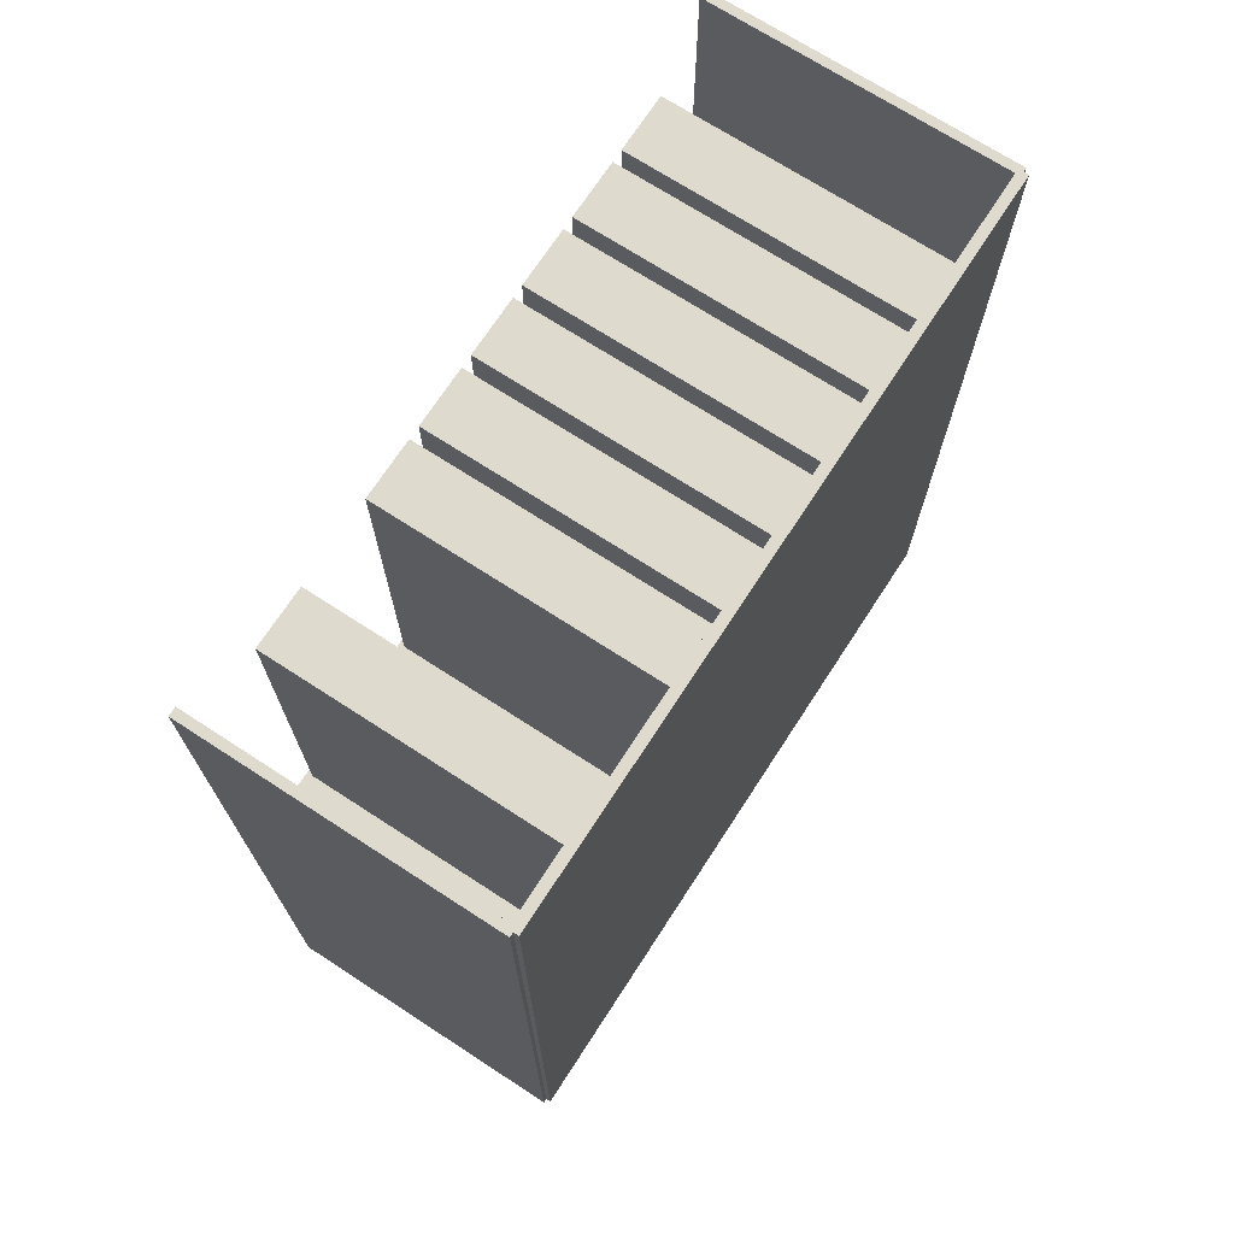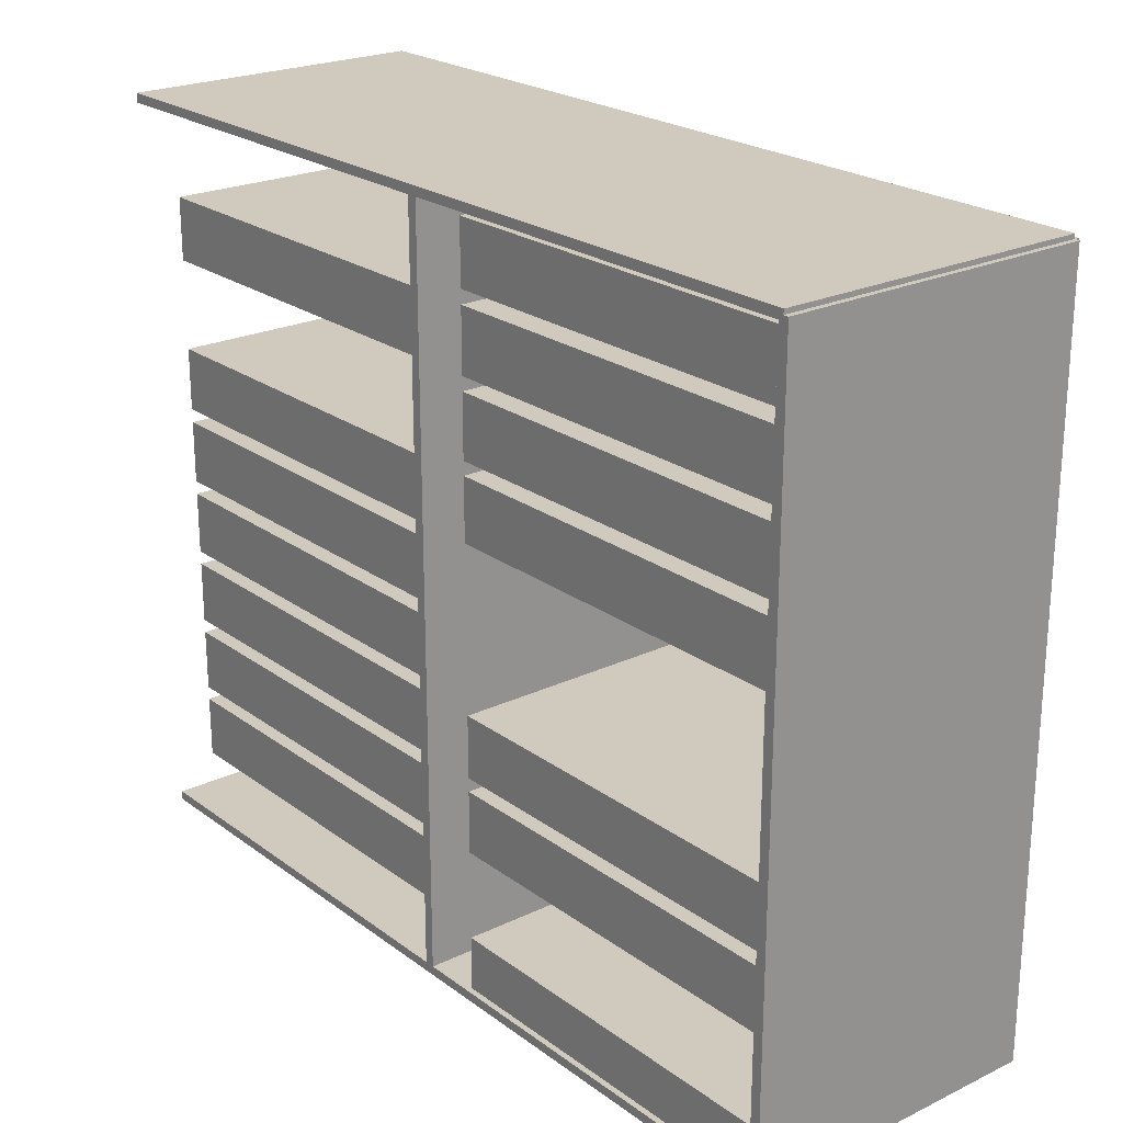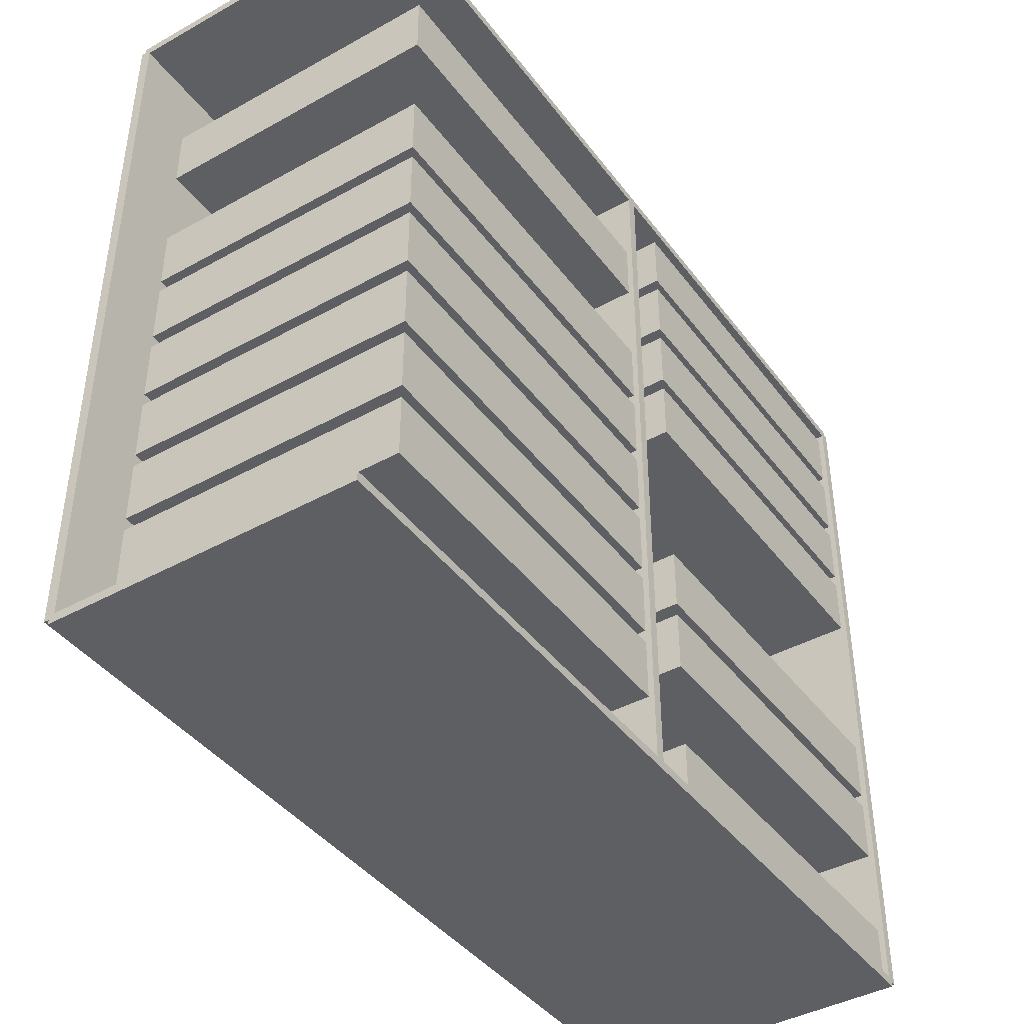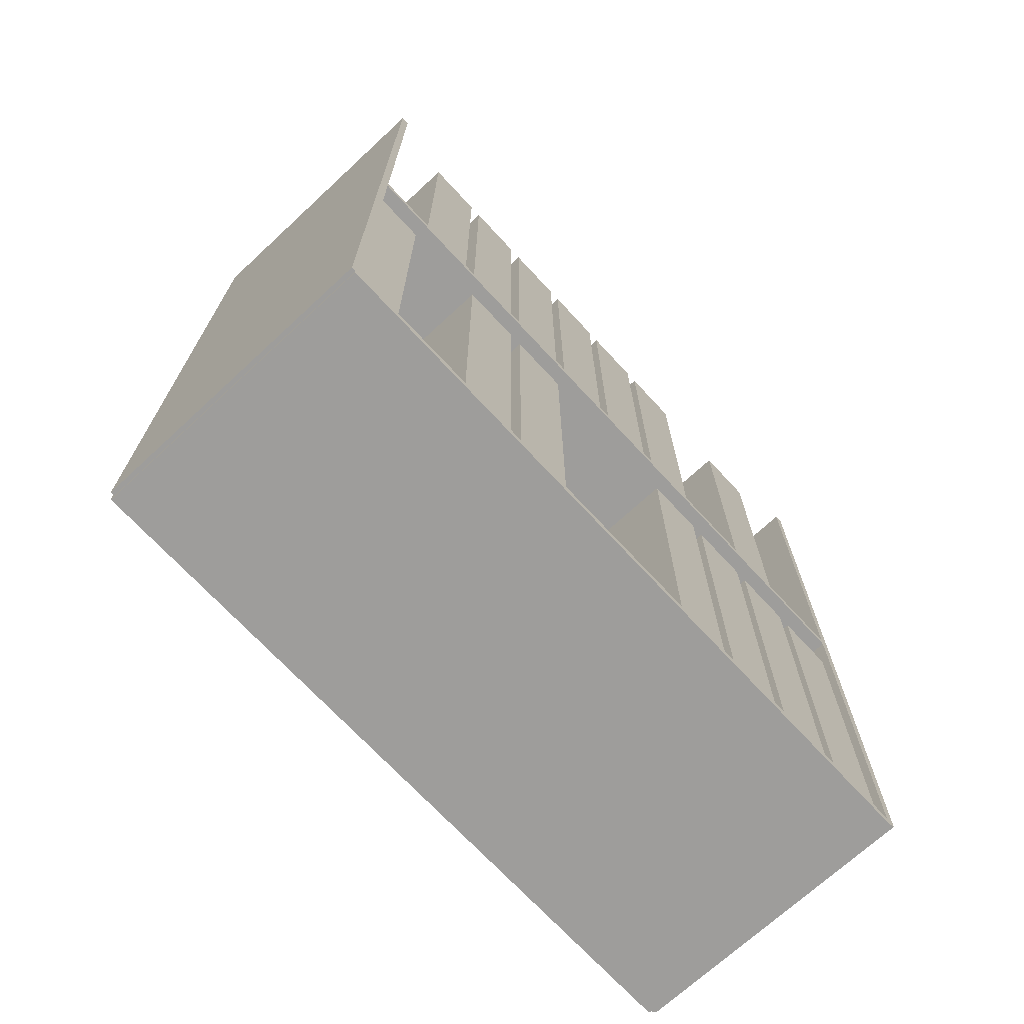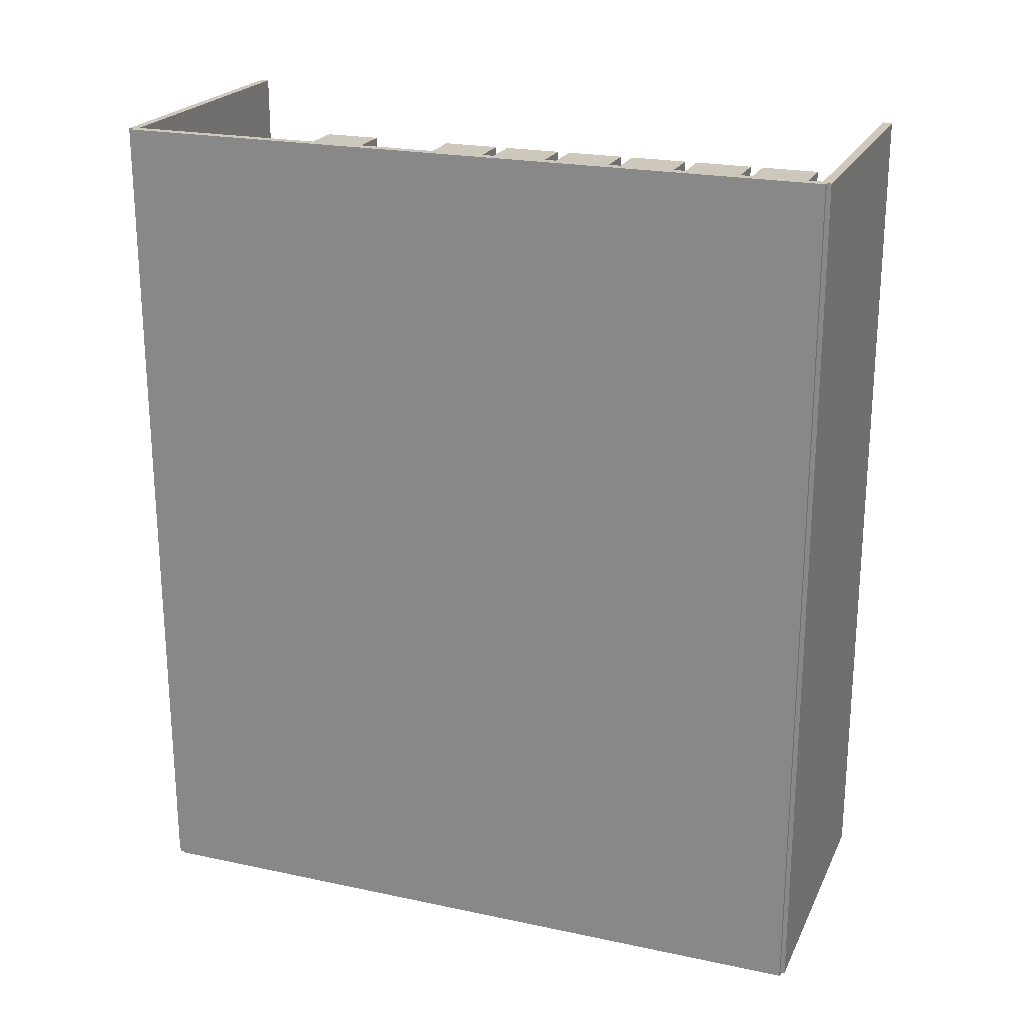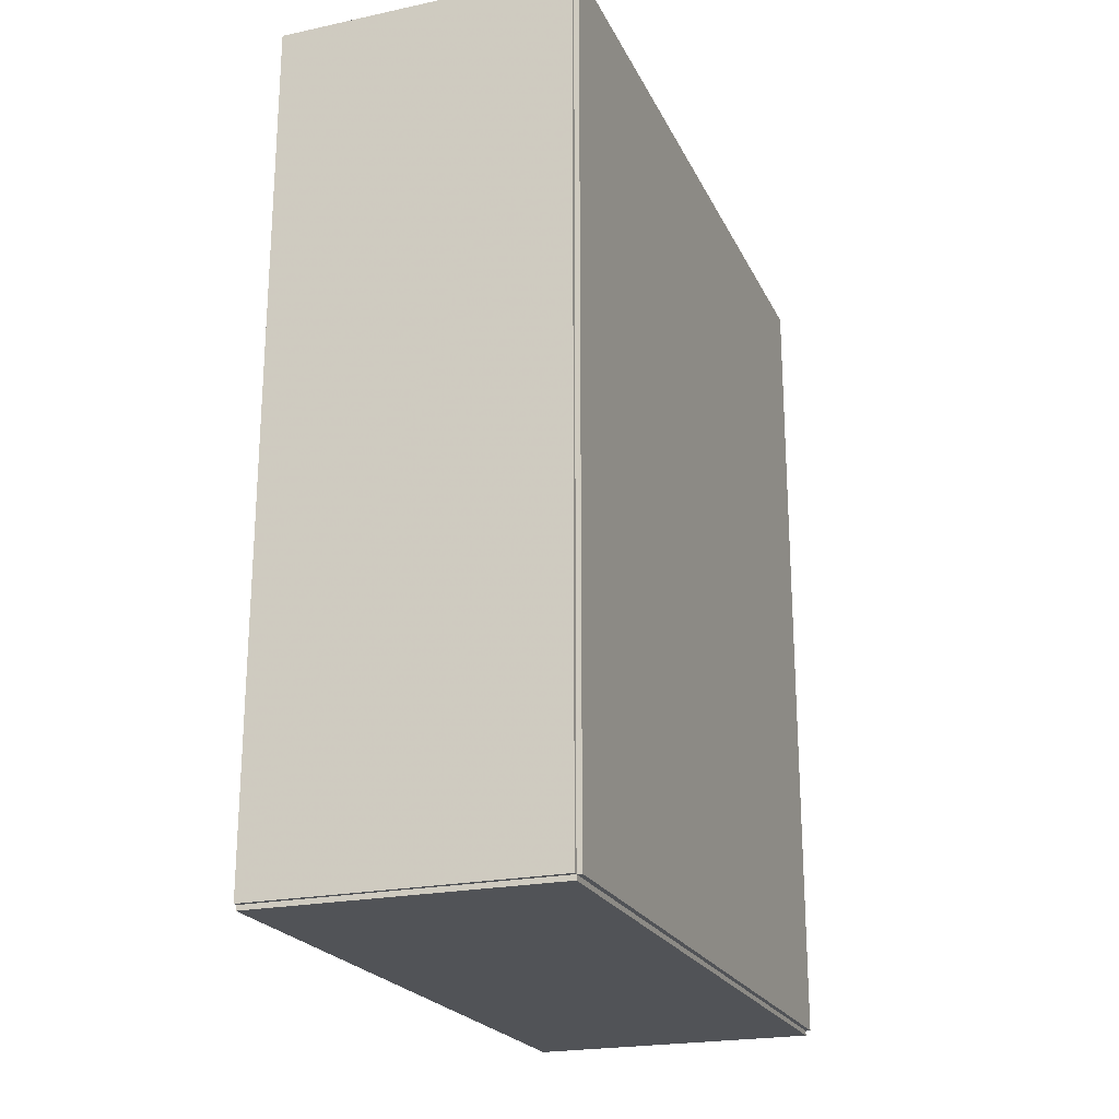
<metadata>
{"format":"obj","ext":"obj","renderer":"f3d","projection":"perspective","resolution":1024,"background":"white","views":[{"elev":71.1,"azim":-147.0,"up":"+Z"},{"elev":22.9,"azim":140.9,"up":"+Y"},{"elev":-41.9,"azim":33.7,"up":"+Y"},{"elev":-70.6,"azim":42.8,"up":"+Z"},{"elev":22.0,"azim":-69.7,"up":"+Z"},{"elev":-22.2,"azim":-159.8,"up":"+Z"}]}
</metadata>
<code>
v -0.1009 -0.2437 -0.003351
v -0.1009 -0.2437 0.003351
v -0.1009 0.2437 -0.003351
v -0.1009 0.2437 0.003351
v 0.1009 -0.2437 -0.003351
v 0.1009 -0.2437 0.003351
v 0.1009 0.2437 -0.003351
v 0.1009 0.2437 0.003351
v -0.09756 -0.2437 0
v -0.1043 -0.2437 0
v -0.09756 0.2437 0
v -0.1043 0.2437 0
v -0.09756 -0.2437 0.5774
v -0.1043 -0.2437 0.5774
v -0.09756 0.2437 0.5774
v -0.1043 0.2437 0.5774
v -0.1009 -0.2437 0.2854
v -0.1009 -0.2437 0.2921
v -0.1009 0.2437 0.2854
v -0.1009 0.2437 0.2921
v 0.1009 -0.2437 0.2854
v 0.1009 -0.2437 0.2921
v 0.1009 0.2437 0.2854
v 0.1009 0.2437 0.2921
v -0.1009 0.2407 0.5774
v -0.1009 0.2466 0.5774
v -0.1009 0.2407 0
v -0.1009 0.2466 0
v 0.1009 0.2407 0.5774
v 0.1009 0.2466 0.5774
v 0.1009 0.2407 0
v 0.1009 0.2466 0
v -0.1009 -0.2407 0
v -0.1009 -0.2466 0
v -0.1009 -0.2407 0.5774
v -0.1009 -0.2466 0.5774
v 0.1009 -0.2407 0
v 0.1009 -0.2466 0
v 0.1009 -0.2407 0.5774
v 0.1009 -0.2466 0.5774
v -0.09421 0.237 0
v -0.09421 0.1966 0
v -0.09421 0.237 0.2511
v -0.09421 0.1966 0.2511
v 0.09708 0.237 0
v 0.09708 0.1966 0
v 0.09708 0.237 0.2511
v 0.09708 0.1966 0.2511
v -0.09421 0.1878 0
v -0.09421 0.1474 0
v -0.09421 0.1878 0.2511
v -0.09421 0.1474 0.2511
v 0.09708 0.1878 0
v 0.09708 0.1474 0
v 0.09708 0.1878 0.2511
v 0.09708 0.1474 0.2511
v -0.09421 0.1386 0
v -0.09421 0.09821 0
v -0.09421 0.1386 0.2511
v -0.09421 0.09821 0.2511
v 0.09708 0.1386 0
v 0.09708 0.09821 0
v 0.09708 0.1386 0.2511
v 0.09708 0.09821 0.2511
v -0.09421 0.08942 0
v -0.09421 0.04904 0
v -0.09421 0.08942 0.2511
v -0.09421 0.04904 0.2511
v 0.09708 0.08942 0
v 0.09708 0.04904 0
v 0.09708 0.08942 0.2511
v 0.09708 0.04904 0.2511
v -0.09421 -0.0581 0
v -0.09421 -0.09849 0
v -0.09421 -0.0581 0.2511
v -0.09421 -0.09849 0.2511
v 0.09708 -0.0581 0
v 0.09708 -0.09849 0
v 0.09708 -0.0581 0.2511
v 0.09708 -0.09849 0.2511
v -0.09421 -0.1073 0
v -0.09421 -0.1477 0
v -0.09421 -0.1073 0.2511
v -0.09421 -0.1477 0.2511
v 0.09708 -0.1073 0
v 0.09708 -0.1477 0
v 0.09708 -0.1073 0.2511
v 0.09708 -0.1477 0.2511
v -0.09421 -0.2056 0
v -0.09421 -0.246 0
v -0.09421 -0.2056 0.2511
v -0.09421 -0.246 0.2511
v 0.09708 -0.2056 0
v 0.09708 -0.246 0
v 0.09708 -0.2056 0.2511
v 0.09708 -0.246 0.2511
v -0.09421 0.1878 0.2887
v -0.09421 0.1474 0.2887
v -0.09421 0.1878 0.5398
v -0.09421 0.1474 0.5398
v 0.09708 0.1878 0.2887
v 0.09708 0.1474 0.2887
v 0.09708 0.1878 0.5398
v 0.09708 0.1474 0.5398
v -0.09421 0.08942 0.2887
v -0.09421 0.04904 0.2887
v -0.09421 0.08942 0.5398
v -0.09421 0.04904 0.5398
v 0.09708 0.08942 0.2887
v 0.09708 0.04904 0.2887
v 0.09708 0.08942 0.5398
v 0.09708 0.04904 0.5398
v -0.09421 0.04025 0.2887
v -0.09421 -0.0001405 0.2887
v -0.09421 0.04025 0.5398
v -0.09421 -0.0001405 0.5398
v 0.09708 0.04025 0.2887
v 0.09708 -0.0001405 0.2887
v 0.09708 0.04025 0.5398
v 0.09708 -0.0001405 0.5398
v -0.09421 -0.008928 0.2887
v -0.09421 -0.04932 0.2887
v -0.09421 -0.008928 0.5398
v -0.09421 -0.04932 0.5398
v 0.09708 -0.008928 0.2887
v 0.09708 -0.04932 0.2887
v 0.09708 -0.008928 0.5398
v 0.09708 -0.04932 0.5398
v -0.09421 -0.0581 0.2887
v -0.09421 -0.09849 0.2887
v -0.09421 -0.0581 0.5398
v -0.09421 -0.09849 0.5398
v 0.09708 -0.0581 0.2887
v 0.09708 -0.09849 0.2887
v 0.09708 -0.0581 0.5398
v 0.09708 -0.09849 0.5398
v -0.09421 -0.1073 0.2887
v -0.09421 -0.1477 0.2887
v -0.09421 -0.1073 0.5398
v -0.09421 -0.1477 0.5398
v 0.09708 -0.1073 0.2887
v 0.09708 -0.1477 0.2887
v 0.09708 -0.1073 0.5398
v 0.09708 -0.1477 0.5398
v -0.09421 -0.1565 0.2887
v -0.09421 -0.1968 0.2887
v -0.09421 -0.1565 0.5398
v -0.09421 -0.1968 0.5398
v 0.09708 -0.1565 0.2887
v 0.09708 -0.1968 0.2887
v 0.09708 -0.1565 0.5398
v 0.09708 -0.1968 0.5398
f 2 4 1
f 5 2 1
f 1 4 3
f 3 5 1
f 2 8 4
f 6 2 5
f 6 8 2
f 4 8 3
f 7 5 3
f 3 8 7
f 7 6 5
f 8 6 7
f 10 12 9
f 13 10 9
f 9 12 11
f 11 13 9
f 10 16 12
f 14 10 13
f 14 16 10
f 12 16 11
f 15 13 11
f 11 16 15
f 15 14 13
f 16 14 15
f 18 20 17
f 21 18 17
f 17 20 19
f 19 21 17
f 18 24 20
f 22 18 21
f 22 24 18
f 20 24 19
f 23 21 19
f 19 24 23
f 23 22 21
f 24 22 23
f 26 28 25
f 29 26 25
f 25 28 27
f 27 29 25
f 26 32 28
f 30 26 29
f 30 32 26
f 28 32 27
f 31 29 27
f 27 32 31
f 31 30 29
f 32 30 31
f 34 36 33
f 37 34 33
f 33 36 35
f 35 37 33
f 34 40 36
f 38 34 37
f 38 40 34
f 36 40 35
f 39 37 35
f 35 40 39
f 39 38 37
f 40 38 39
f 42 44 41
f 45 42 41
f 41 44 43
f 43 45 41
f 42 48 44
f 46 42 45
f 46 48 42
f 44 48 43
f 47 45 43
f 43 48 47
f 47 46 45
f 48 46 47
f 50 52 49
f 53 50 49
f 49 52 51
f 51 53 49
f 50 56 52
f 54 50 53
f 54 56 50
f 52 56 51
f 55 53 51
f 51 56 55
f 55 54 53
f 56 54 55
f 58 60 57
f 61 58 57
f 57 60 59
f 59 61 57
f 58 64 60
f 62 58 61
f 62 64 58
f 60 64 59
f 63 61 59
f 59 64 63
f 63 62 61
f 64 62 63
f 66 68 65
f 69 66 65
f 65 68 67
f 67 69 65
f 66 72 68
f 70 66 69
f 70 72 66
f 68 72 67
f 71 69 67
f 67 72 71
f 71 70 69
f 72 70 71
f 74 76 73
f 77 74 73
f 73 76 75
f 75 77 73
f 74 80 76
f 78 74 77
f 78 80 74
f 76 80 75
f 79 77 75
f 75 80 79
f 79 78 77
f 80 78 79
f 82 84 81
f 85 82 81
f 81 84 83
f 83 85 81
f 82 88 84
f 86 82 85
f 86 88 82
f 84 88 83
f 87 85 83
f 83 88 87
f 87 86 85
f 88 86 87
f 90 92 89
f 93 90 89
f 89 92 91
f 91 93 89
f 90 96 92
f 94 90 93
f 94 96 90
f 92 96 91
f 95 93 91
f 91 96 95
f 95 94 93
f 96 94 95
f 98 100 97
f 101 98 97
f 97 100 99
f 99 101 97
f 98 104 100
f 102 98 101
f 102 104 98
f 100 104 99
f 103 101 99
f 99 104 103
f 103 102 101
f 104 102 103
f 106 108 105
f 109 106 105
f 105 108 107
f 107 109 105
f 106 112 108
f 110 106 109
f 110 112 106
f 108 112 107
f 111 109 107
f 107 112 111
f 111 110 109
f 112 110 111
f 114 116 113
f 117 114 113
f 113 116 115
f 115 117 113
f 114 120 116
f 118 114 117
f 118 120 114
f 116 120 115
f 119 117 115
f 115 120 119
f 119 118 117
f 120 118 119
f 122 124 121
f 125 122 121
f 121 124 123
f 123 125 121
f 122 128 124
f 126 122 125
f 126 128 122
f 124 128 123
f 127 125 123
f 123 128 127
f 127 126 125
f 128 126 127
f 130 132 129
f 133 130 129
f 129 132 131
f 131 133 129
f 130 136 132
f 134 130 133
f 134 136 130
f 132 136 131
f 135 133 131
f 131 136 135
f 135 134 133
f 136 134 135
f 138 140 137
f 141 138 137
f 137 140 139
f 139 141 137
f 138 144 140
f 142 138 141
f 142 144 138
f 140 144 139
f 143 141 139
f 139 144 143
f 143 142 141
f 144 142 143
f 146 148 145
f 149 146 145
f 145 148 147
f 147 149 145
f 146 152 148
f 150 146 149
f 150 152 146
f 148 152 147
f 151 149 147
f 147 152 151
f 151 150 149
f 152 150 151

</code>
